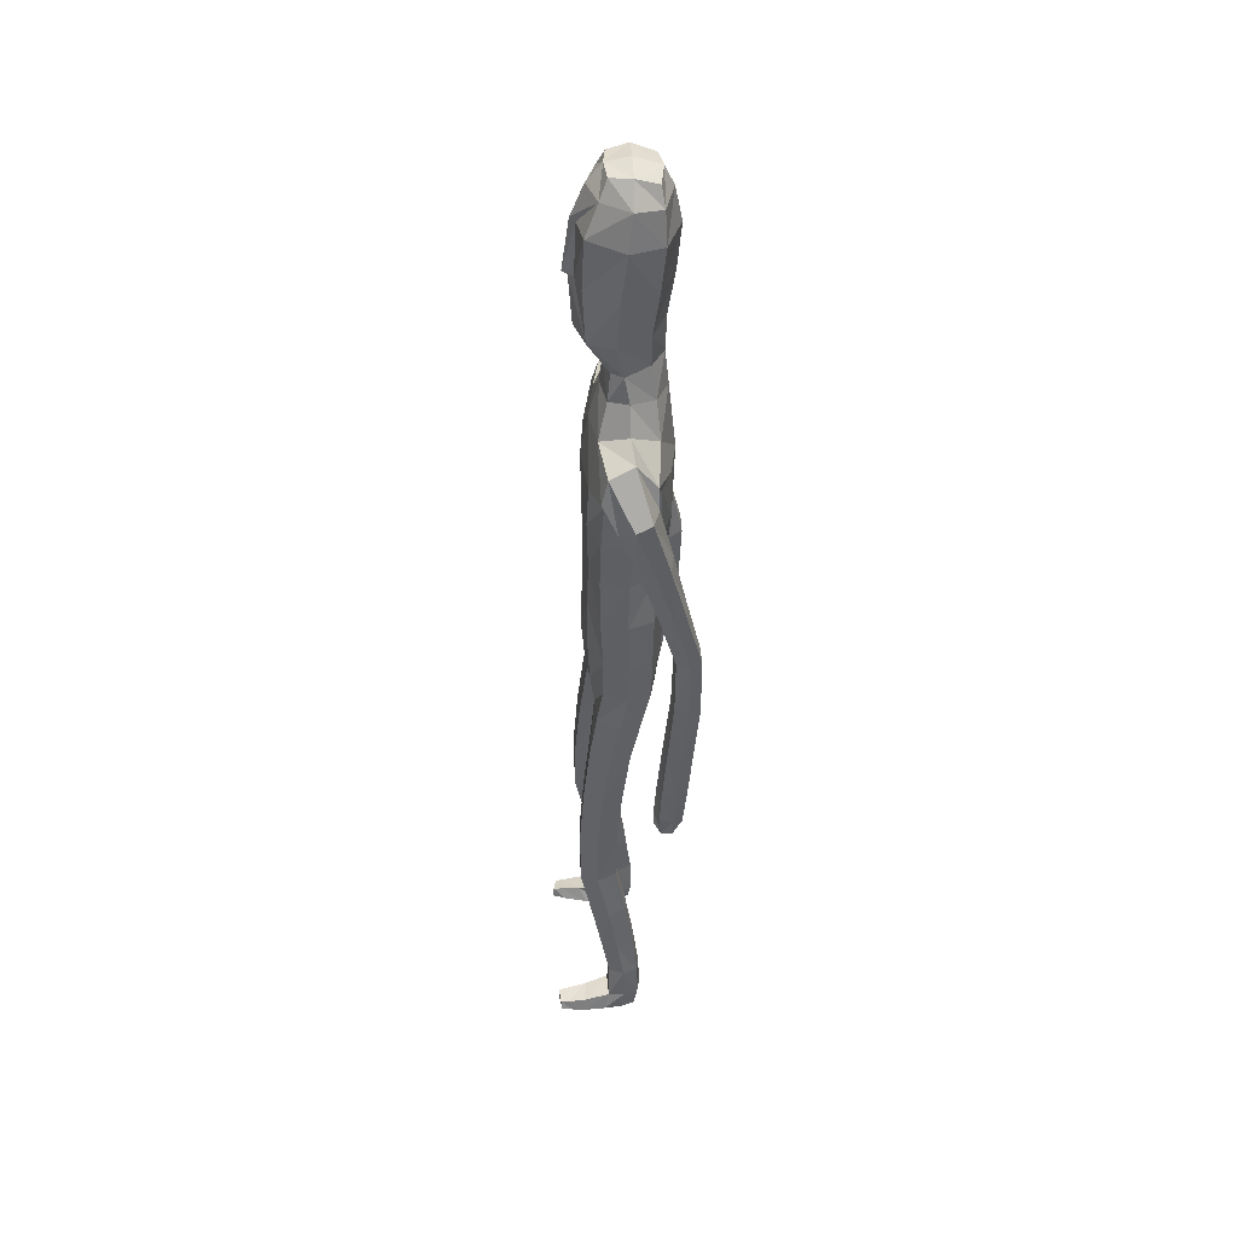
<metadata>
{"format":"obj","ext":"obj","renderer":"f3d","projection":"perspective","resolution":1024,"background":"white","views":[{"elev":44.7,"azim":86.6,"up":"+Y"}]}
</metadata>
<code>
o Group1
v -6.1e-05 3.162 -0.1713
v 0.2323 0.01408 -0.04978
v 0.1988 0.01629 -0.008321
v 0.1934 0.07269 -0.01513
v 0.2209 0.06985 -0.0613
v 0.275 0.01077 -0.03912
v 0.2483 0.01115 -0.009222
v 0.2699 0.07014 -0.04994
v 0.23 0.04125 0.2287
v 0.2259 0.04609 0.1998
v 0.2158 0.007794 0.187
v 0.2292 0.00884 0.2294
v 0.2793 0.03927 0.2227
v 0.2827 0.04227 0.1965
v 0.2902 0.008107 0.2197
v 0.3785 1.074 -0.1506
v 0.3612 1.057 -0.1147
v 0.3221 1.074 -0.1533
v 0.3635 1.086 -0.167
v 0.3812 1.131 -0.1523
v 0.3693 1.133 -0.1088
v 0.3751 1.13 -0.1812
v 0.2714 0.006592 0.1586
v 0.2818 0.07303 0.05199
v 0.2967 0.0103 0.06845
v 0.29 0.009648 0.004502
v 0.2881 0.07586 -0.002071
v 0.2871 0.05355 0.1362
v 0.2988 0.008503 0.1402
v 0.2825 0.194 -0.000907
v 0.2596 0.1934 0.04913
v 0.2058 0.1866 0.04362
v 0.2017 0.07579 0.0551
v 0.2157 0.05641 0.1305
v 0.1862 0.1852 -0.009023
v 0.2013 0.01096 0.03334
v 0.2029 0.005635 0.1094
v 0.3333 1.075 -0.09513
v 0.3064 1.079 -0.1264
v 0.3273 1.132 -0.09366
v 0.2945 1.136 -0.1264
v 0.07849 3.331 -0.1066
v 0.1066 3.272 -0.1168
v 0.08698 3.356 -0.03449
v 0.1442 3.289 -0.03118
v 0.1115 1.434 0.08416
v 0.1398 1.276 0.1023
v 0.2115 1.28 0.1065
v 0.2051 1.442 0.08157
v 0.209 1.563 0.06096
v 0.1155 1.548 0.09777
v 0.1018 1.412 0.000458
v 0.1184 1.272 0.03038
v 0.113 1.425 -0.06966
v 0.1126 1.548 -0.1107
v 0.2058 1.546 -0.08862
v 0.2054 1.421 -0.06137
v 0.148 1.258 -0.02808
v 0.3127 1.124 -0.1701
v 0.2685 0.00558 0.02477
v 0.2931 0.008027 0.1851
v 0.1212 2.504 -0.1142
v 0.08169 2.622 -0.1031
v 0.06658 3.348 0.03249
v 0.08949 3.289 0.05731
v 0.1614 2.367 0.09653
v 0.2297 2.355 0.05528
v 0.2851 2.375 0.03288
v 0.2839 2.414 0.0654
v 0.1264 2.203 0.1018
v 0.2174 2.192 0.06465
v 0.1306 2.519 0.06668
v 0.2703 2.493 0.04476
v 0.3158 2.323 0.01949
v 0.3543 2.361 -0.02749
v 0.2531 2.525 -0.03479
v 0.1652 2.555 -0.02536
v 0.3415 2.381 -0.07967
v 0.3472 2.18 -0.08959
v 0.3394 2.195 -0.1323
v 0.2606 2.366 -0.1027
v 0.2419 2.434 -0.1017
v 0.2638 2.194 -0.144
v 0.3386 2.006 -0.1817
v 0.2678 2.004 -0.1863
v 0.2367 2.18 -0.0935
v 0.2258 2.344 -0.04916
v 0.2444 1.992 -0.1403
v 0.267 1.814 -0.2303
v 0.2457 1.803 -0.187
v 0.2702 1.98 -0.09815
v 0.2634 2.167 -0.04309
v 0.273 1.793 -0.1496
v 0.2548 1.607 -0.1815
v 0.2841 1.613 -0.1445
v 0.3206 1.793 -0.1544
v 0.3198 1.981 -0.1007
v 0.3309 1.615 -0.1518
v 0.3009 1.42 -0.1222
v 0.3468 1.422 -0.1327
v 0.3498 1.612 -0.1952
v 0.3409 1.804 -0.1967
v 0.3637 1.418 -0.1768
v 0.3624 1.239 -0.1158
v 0.3762 1.235 -0.1605
v 0.3579 1.417 -0.2116
v 0.3445 1.611 -0.2311
v 0.3702 1.234 -0.1936
v 0.2981 1.227 -0.1811
v 0.286 1.41 -0.2023
v 0.2852 1.231 -0.1356
v 0.2696 1.414 -0.157
v 0.3176 1.238 -0.1026
v 0.2738 1.604 -0.2266
v 0.3363 1.816 -0.2312
v 0.3437 1.993 -0.1441
v 0.319 2.166 -0.04204
v 0.2658 2.313 0.01268
v 0.2801 2.374 -0.03903
v 0.2355 2.348 -0.03258
v 0.2066 2.392 -0.1114
v 0.2301 2.19 -0.02723
v 0.1908 2.196 -0.1133
v 0.2224 2.033 -0.01758
v 0.1841 2.031 -0.09739
v 0.2045 2.033 0.0681
v 0.206 1.862 0.06687
v 0.2312 1.863 -0.01668
v 0.1126 2.036 0.09828
v 0.1121 1.863 0.1021
v 0.1188 1.69 0.1039
v 0.2106 1.698 0.05921
v 0.2334 1.699 -0.02311
v 0.2384 1.56 -0.01621
v 0.1997 1.694 -0.09352
v 0.2442 1.431 0.01087
v 0.248 1.271 0.04249
v 0.2182 1.259 -0.02323
v 0.2541 1.091 0.06766
v 0.2326 1.083 0.002252
v 0.22 1.096 0.1272
v 0.229 0.9035 0.1413
v 0.2616 0.9026 0.08303
v 0.1546 1.094 0.1236
v 0.1655 0.9008 0.1395
v 0.1311 1.088 0.06068
v 0.1422 0.8967 0.0785
v 0.1657 1.082 0.004065
v 0.1764 0.8958 0.02093
v 0.2407 0.8989 0.01869
v 0.2478 0.7207 0.02446
v 0.1856 0.7176 0.02632
v 0.2695 0.7099 0.08571
v 0.2745 0.5187 0.04934
v 0.253 0.5285 -0.009753
v 0.2386 0.6976 0.1425
v 0.2452 0.5078 0.1053
v 0.1763 0.6951 0.1412
v 0.1853 0.506 0.1037
v 0.1532 0.705 0.0828
v 0.1634 0.5154 0.0466
v 0.1934 0.527 -0.009111
v 0.2014 0.3404 -0.03767
v 0.1751 0.3299 0.01417
v 0.2566 0.3416 -0.03532
v 0.2626 0.1936 -0.0501
v 0.2112 0.19 -0.05605
v 0.2775 0.3335 0.01908
v 0.2514 0.3231 0.07192
v 0.196 0.3203 0.06852
v 0.1118 1.696 -0.1258
v 0.108 1.863 -0.1305
v 0.1992 1.86 -0.09691
v 0.1019 2.034 -0.1348
v 0.1061 2.209 -0.1496
v 0.1078 2.377 -0.1462
v 0.08991 2.63 0.03711
v 0.1214 2.639 -0.02548
v 0.1058 2.725 -0.01008
v 0.07248 2.718 0.02762
v 0.06448 2.732 -0.08836
v 0.09158 2.853 -0.08706
v 0.1306 2.843 0.01204
v 0.1175 3.007 -0.1052
v 0.1242 3.166 -0.121
v 0.1705 3.179 -0.0158
v 0.1548 3.012 0.003025
v 0.1128 3.191 0.09822
v 0.09259 3.015 0.1045
v 0.08854 2.833 0.0955
v 0.2642 0.004465 0.08631
v 0.02558 3.015 0.1224
v 0.02283 3.188 0.1148
v 0.000395 3.34 -0.1195
v 0.000653 3.277 -0.1487
v 0 1.427 0.08471
v -0 1.53 0.1086
v -2.6e-05 1.411 -0.01989
v -0 1.561 -0.1169
v -5e-05 1.459 -0.07936
v 4e-06 2.618 -0.1432
v 1e-06 2.516 -0.1531
v -0.00026 3.293 0.08854
v -0.000232 3.354 0.04063
v 4.1e-05 3.369 -0.03635
v 0 2.209 0.1121
v 1e-06 2.372 0.1124
v 1e-06 2.513 0.08815
v -0 1.863 0.1127
v -0 2.039 0.1092
v -0 1.684 0.1195
v 0 1.865 -0.1401
v -0 1.702 -0.1327
v 0 2.036 -0.1456
v 0 2.217 -0.1593
v 1e-06 2.386 -0.1664
v -5e-06 2.634 0.0561
v 0.000364 2.86 -0.1345
v 6.3e-05 2.737 -0.1311
v 0.000503 3.009 -0.1575
v 0.001178 3.162 -0.1713
v -0.000713 3.016 0.1562
v -0.000643 3.189 0.1317
v -0.000492 2.836 0.1282
v -4.4e-05 2.714 0.04672
v -0.2049 0.01799 -0.04722
v -0.175 0.02711 -0.003469
v -0.1817 0.08252 -0.01115
v -0.2053 0.07447 -0.059
v -0.2462 0.006206 -0.03949
v -0.2222 0.01202 -0.007792
v -0.2538 0.06575 -0.0508
v -0.2278 0.04552 0.2303
v -0.2226 0.05107 0.2017
v -0.2041 0.0156 0.1902
v -0.2204 0.01396 0.2316
v -0.2751 0.03355 0.2208
v -0.2771 0.03577 0.1945
v -0.2791 0.00083 0.2176
v -0.3786 1.073 -0.126
v -0.3613 1.056 -0.08988
v -0.3222 1.072 -0.1289
v -0.3635 1.083 -0.1427
v -0.3806 1.129 -0.1286
v -0.3684 1.132 -0.08518
v -0.3746 1.128 -0.1575
v -0.2561 0.003078 0.158
v -0.2719 0.06588 0.04989
v -0.2749 0.001452 0.06625
v -0.2636 0.002083 0.002963
v -0.2755 0.06779 -0.004383
v -0.2793 0.04583 0.1338
v -0.2819 -0.000645 0.1377
v -0.2827 0.1939 -0.000962
v -0.26 0.1933 0.04907
v -0.2063 0.1868 0.04368
v -0.1948 0.08452 0.05848
v -0.2097 0.06316 0.1332
v -0.1865 0.1855 -0.008931
v -0.1794 0.02143 0.03799
v -0.1854 0.016 0.1138
v -0.3331 1.074 -0.07075
v -0.3063 1.077 -0.1023
v -0.3264 1.131 -0.07024
v -0.2937 1.134 -0.1032
v -0.07788 3.331 -0.1073
v -0.1059 3.272 -0.1177
v -0.08694 3.356 -0.03519
v -0.1442 3.289 -0.03233
v -0.1115 1.434 0.08416
v -0.1398 1.276 0.1023
v -0.2115 1.28 0.1065
v -0.2051 1.442 0.08157
v -0.209 1.563 0.06096
v -0.1155 1.548 0.09777
v -0.1018 1.412 0.000457
v -0.1184 1.272 0.03038
v -0.113 1.425 -0.06966
v -0.1126 1.548 -0.1107
v -0.2058 1.546 -0.08862
v -0.2054 1.421 -0.06137
v -0.148 1.258 -0.02808
v -0.3123 1.121 -0.1466
v -0.2433 0.00249 0.02476
v -0.2795 0.000107 0.1829
v -0.1212 2.504 -0.1142
v -0.08169 2.622 -0.1031
v -0.06708 3.348 0.03196
v -0.09019 3.289 0.05659
v -0.1614 2.367 0.09653
v -0.2297 2.355 0.05526
v -0.285 2.376 0.03293
v -0.2838 2.414 0.06543
v -0.1264 2.203 0.1018
v -0.2174 2.192 0.06465
v -0.1306 2.519 0.06668
v -0.2702 2.493 0.04475
v -0.3139 2.323 0.02202
v -0.353 2.36 -0.02546
v -0.2531 2.525 -0.03485
v -0.1652 2.555 -0.02536
v -0.3406 2.379 -0.07804
v -0.3441 2.178 -0.08421
v -0.3366 2.193 -0.1272
v -0.2597 2.364 -0.1012
v -0.242 2.434 -0.1018
v -0.261 2.192 -0.1392
v -0.3337 2.002 -0.173
v -0.2629 2.001 -0.1779
v -0.2336 2.179 -0.08853
v -0.2245 2.345 -0.04747
v -0.2393 1.99 -0.1317
v -0.26 1.81 -0.2183
v -0.2385 1.8 -0.1749
v -0.2647 1.979 -0.08932
v -0.2599 2.166 -0.03777
v -0.2656 1.79 -0.1372
v -0.2488 1.603 -0.1661
v -0.2779 1.61 -0.1291
v -0.3131 1.79 -0.1419
v -0.3144 1.979 -0.09174
v -0.3246 1.613 -0.1362
v -0.2968 1.418 -0.1036
v -0.3427 1.42 -0.1139
v -0.3438 1.609 -0.1794
v -0.3337 1.8 -0.1843
v -0.3599 1.416 -0.1578
v -0.3604 1.237 -0.09392
v -0.3744 1.233 -0.1385
v -0.3543 1.414 -0.1926
v -0.3387 1.607 -0.2154
v -0.3687 1.231 -0.1716
v -0.2966 1.224 -0.1593
v -0.2824 1.406 -0.1835
v -0.2834 1.229 -0.114
v -0.2657 1.411 -0.1384
v -0.3156 1.236 -0.08098
v -0.268 1.599 -0.2111
v -0.3294 1.812 -0.219
v -0.3386 1.99 -0.1353
v -0.3155 2.165 -0.0365
v -0.2639 2.314 0.01516
v -0.28 2.374 -0.03902
v -0.2355 2.348 -0.03261
v -0.2066 2.392 -0.1114
v -0.2301 2.19 -0.02724
v -0.1908 2.196 -0.1133
v -0.2224 2.033 -0.01758
v -0.1841 2.031 -0.09739
v -0.2045 2.033 0.0681
v -0.206 1.862 0.06686
v -0.2312 1.863 -0.01668
v -0.1126 2.036 0.09828
v -0.1121 1.863 0.1021
v -0.1188 1.69 0.1039
v -0.2106 1.698 0.05921
v -0.2334 1.699 -0.02311
v -0.2384 1.56 -0.01621
v -0.1997 1.694 -0.09352
v -0.2442 1.431 0.01087
v -0.248 1.271 0.04249
v -0.2181 1.259 -0.02323
v -0.2541 1.091 0.06766
v -0.2326 1.083 0.002254
v -0.22 1.096 0.1272
v -0.229 0.9035 0.1413
v -0.2616 0.9025 0.08304
v -0.1546 1.094 0.1236
v -0.1655 0.9008 0.1395
v -0.1311 1.088 0.06068
v -0.1422 0.8967 0.0785
v -0.1657 1.082 0.004066
v -0.1764 0.8958 0.02093
v -0.2407 0.8989 0.0187
v -0.2478 0.7207 0.02447
v -0.1856 0.7176 0.02632
v -0.2695 0.7099 0.08571
v -0.2745 0.5187 0.04934
v -0.253 0.5285 -0.009751
v -0.2386 0.6976 0.1425
v -0.2452 0.5078 0.1053
v -0.1763 0.6951 0.1412
v -0.1853 0.506 0.1037
v -0.1532 0.705 0.0828
v -0.1634 0.5154 0.0466
v -0.1934 0.527 -0.00911
v -0.2014 0.3404 -0.03767
v -0.1751 0.3299 0.01417
v -0.2566 0.3416 -0.03532
v -0.2627 0.1934 -0.05017
v -0.2114 0.1901 -0.056
v -0.2775 0.3335 0.01908
v -0.2514 0.3231 0.07192
v -0.196 0.3203 0.06852
v -0.1118 1.696 -0.1258
v -0.108 1.863 -0.1305
v -0.1992 1.86 -0.09691
v -0.1019 2.034 -0.1348
v -0.1061 2.209 -0.1496
v -0.1078 2.377 -0.1462
v -0.08991 2.63 0.03711
v -0.1214 2.639 -0.02549
v -0.1058 2.725 -0.0102
v -0.07254 2.718 0.02755
v -0.06443 2.732 -0.08841
v -0.09118 2.853 -0.0877
v -0.1309 2.843 0.01116
v -0.1169 3.007 -0.1061
v -0.1235 3.166 -0.122
v -0.1706 3.179 -0.01715
v -0.1551 3.012 0.001796
v -0.1138 3.191 0.09732
v -0.09365 3.015 0.1038
v -0.08936 2.833 0.09492
v -0.2433 0.002371 0.08647
v -0.02676 3.015 0.1222
v -0.02398 3.188 0.1146
v -0.00063 3.004 0.1386
f 2 3 5
f 2 6 3
f 2 5 6
f 9 10 11
f 9 13 14
f 9 12 15
f 16 17 19
f 16 20 17
f 16 19 22
f 12 11 23
f 24 25 27
f 24 28 29
f 24 27 30
f 24 31 32
f 24 33 28
f 33 32 4
f 33 4 3
f 33 36 34
f 38 39 17
f 38 40 41
f 38 17 40
f 42 43 194
f 42 44 43
f 46 47 48
f 46 49 50
f 46 52 47
f 46 51 196
f 46 196 198
f 54 55 57
f 54 200 199
f 54 52 200
f 54 58 53
f 19 18 22
f 7 60 3
f 7 6 60
f 61 14 13
f 61 29 14
f 61 15 23
f 62 202 201
f 39 41 18
f 64 204 65
f 64 44 204
f 64 65 45
f 66 67 68
f 66 70 67
f 66 207 206
f 66 72 208
f 66 69 72
f 73 69 74
f 73 76 72
f 73 75 76
f 78 75 79
f 78 81 76
f 78 80 83
f 83 80 85
f 83 86 81
f 83 85 88
f 88 85 90
f 88 91 86
f 88 90 93
f 93 90 95
f 93 96 91
f 93 95 98
f 98 95 100
f 98 101 102
f 98 100 103
f 103 100 105
f 103 106 107
f 103 105 106
f 108 105 20
f 108 109 106
f 108 22 59
f 109 111 112
f 109 59 111
f 111 113 112
f 111 41 40
f 113 104 99
f 113 40 21
f 112 94 114
f 112 99 94
f 114 107 110
f 114 89 115
f 114 94 89
f 115 102 101
f 115 84 102
f 115 89 84
f 116 97 102
f 116 79 117
f 116 84 80
f 117 92 97
f 117 74 92
f 117 79 75
f 118 87 92
f 118 68 87
f 118 74 68
f 119 82 87
f 119 120 82
f 119 68 67
f 120 122 121
f 120 67 71
f 122 124 123
f 122 71 126
f 126 127 124
f 126 129 127
f 126 71 129
f 129 210 130
f 129 70 210
f 209 211 130
f 211 197 131
f 131 132 130
f 131 51 132
f 132 133 127
f 132 50 133
f 134 56 133
f 134 136 56
f 134 50 49
f 136 137 57
f 136 49 48
f 137 139 138
f 137 48 139
f 141 142 143
f 141 144 142
f 141 48 47
f 144 146 145
f 144 47 53
f 146 148 149
f 146 53 148
f 148 140 150
f 148 58 140
f 150 151 152
f 150 143 153
f 150 140 143
f 153 154 155
f 153 156 154
f 153 143 156
f 156 158 157
f 156 142 145
f 158 160 161
f 158 145 147
f 160 152 161
f 160 147 149
f 162 163 164
f 162 155 165
f 162 152 155
f 165 166 167
f 165 168 166
f 165 155 168
f 168 169 30
f 168 154 169
f 169 170 32
f 169 157 170
f 170 164 35
f 170 159 161
f 166 8 167
f 166 30 8
f 167 35 164
f 167 5 35
f 138 58 54
f 135 171 172
f 135 56 171
f 135 173 128
f 171 213 212
f 171 55 213
f 212 214 172
f 214 215 174
f 215 216 175
f 175 123 125
f 175 176 121
f 174 125 173
f 173 125 128
f 104 21 20
f 72 177 217
f 72 77 178
f 178 179 177
f 178 63 179
f 178 77 62
f 181 182 183
f 181 219 182
f 181 63 219
f 218 220 182
f 220 1 184
f 1 195 185
f 185 186 184
f 185 43 45
f 186 188 189
f 186 45 188
f 188 193 192
f 188 65 193
f 222 418 192
f 224 225 180
f 225 217 177
f 190 183 187
f 190 180 179
f 187 183 184
f 205 44 194
f 216 202 62
f 62 82 176
f 62 77 82
f 60 191 37
f 60 26 191
f 191 23 11
f 191 25 23
f 37 11 10
f 34 10 14
f 26 6 8
f 193 223 222
f 418 224 190
f 226 229 227
f 226 227 230
f 226 230 229
f 233 236 235
f 233 234 238
f 233 237 239
f 240 243 241
f 240 241 244
f 240 244 246
f 236 239 247
f 248 251 249
f 248 249 253
f 248 255 254
f 248 257 256
f 248 252 257
f 257 228 259
f 257 260 227
f 257 258 260
f 262 241 263
f 262 263 265
f 262 264 241
f 266 194 267
f 266 267 268
f 270 273 272
f 270 275 274
f 270 271 276
f 270 196 275
f 270 276 198
f 278 281 279
f 278 279 199
f 278 200 276
f 278 276 277
f 243 246 242
f 231 227 284
f 231 284 230
f 285 239 237
f 285 238 253
f 285 253 247
f 286 287 201
f 263 242 265
f 288 289 204
f 288 204 268
f 288 268 269
f 290 293 292
f 290 291 294
f 290 294 206
f 290 207 208
f 290 296 293
f 297 299 298
f 297 296 300
f 297 300 299
f 302 304 303
f 302 300 305
f 302 305 307
f 307 309 304
f 307 305 310
f 307 310 312
f 312 314 309
f 312 310 315
f 312 315 317
f 317 319 314
f 317 315 320
f 317 320 322
f 322 324 319
f 322 320 326
f 322 325 327
f 327 329 324
f 327 325 331
f 327 330 329
f 332 246 244
f 332 330 333
f 332 333 283
f 333 334 336
f 333 335 283
f 335 336 337
f 335 337 264
f 337 323 328
f 337 328 245
f 336 334 338
f 336 318 323
f 338 334 331
f 338 331 339
f 338 313 318
f 339 331 325
f 339 326 308
f 339 308 313
f 340 326 321
f 340 321 341
f 340 303 304
f 341 321 316
f 341 316 298
f 341 298 299
f 342 316 311
f 342 311 292
f 342 292 298
f 343 311 306
f 343 306 344
f 343 344 291
f 344 345 346
f 344 346 295
f 346 347 348
f 346 348 350
f 350 348 351
f 350 351 353
f 350 353 295
f 353 354 210
f 353 210 294
f 209 354 211
f 211 355 197
f 355 354 356
f 355 356 275
f 356 351 357
f 356 357 274
f 358 357 280
f 358 280 360
f 358 360 273
f 360 281 361
f 360 361 272
f 361 362 363
f 361 363 272
f 365 363 367
f 365 366 368
f 365 368 271
f 368 369 370
f 368 370 277
f 370 371 373
f 370 372 277
f 372 373 374
f 372 364 282
f 374 373 376
f 374 375 377
f 374 367 364
f 377 375 379
f 377 378 380
f 377 380 367
f 380 381 382
f 380 382 369
f 382 383 385
f 382 384 371
f 384 385 376
f 384 376 373
f 386 385 388
f 386 387 389
f 386 379 376
f 389 387 390
f 389 390 392
f 389 392 379
f 392 254 393
f 392 393 378
f 393 255 256
f 393 394 381
f 394 256 259
f 394 388 385
f 390 391 229
f 390 232 254
f 391 387 388
f 391 259 229
f 362 281 278
f 359 397 396
f 359 395 280
f 359 357 352
f 395 396 212
f 395 213 279
f 212 396 214
f 214 398 215
f 215 399 216
f 399 398 349
f 399 347 345
f 398 396 397
f 397 352 349
f 328 329 244
f 296 208 217
f 296 401 402
f 402 401 403
f 402 403 287
f 402 287 286
f 405 403 407
f 405 406 219
f 405 219 287
f 218 406 220
f 220 408 221
f 221 409 195
f 409 408 410
f 409 410 269
f 410 411 413
f 410 412 269
f 412 413 416
f 412 417 289
f 222 416 418
f 224 414 404
f 225 404 401
f 414 413 411
f 414 407 403
f 411 408 407
f 205 194 268
f 216 400 286
f 286 400 306
f 286 306 301
f 284 260 261
f 284 415 250
f 415 261 235
f 415 247 249
f 261 258 234
f 258 252 238
f 250 251 232
f 417 416 222
f 224 418 414
f 3 4 5
f 6 7 3
f 5 8 6
f 12 9 11
f 10 9 14
f 13 9 15
f 17 18 19
f 20 21 17
f 20 16 22
f 15 12 23
f 25 26 27
f 25 24 29
f 31 24 30
f 33 24 32
f 33 34 28
f 32 35 4
f 36 33 3
f 36 37 34
f 39 18 17
f 39 38 41
f 17 21 40
f 43 195 194
f 44 45 43
f 49 46 48
f 51 46 50
f 52 53 47
f 51 197 196
f 52 46 198
f 55 56 57
f 55 54 199
f 52 198 200
f 52 54 53
f 18 59 22
f 60 36 3
f 6 26 60
f 15 61 13
f 29 28 14
f 29 61 23
f 63 62 201
f 41 59 18
f 204 203 65
f 44 205 204
f 44 64 45
f 69 66 68
f 70 71 67
f 70 66 206
f 207 66 208
f 69 73 72
f 75 73 74
f 76 77 72
f 75 78 76
f 80 78 79
f 81 82 76
f 81 78 83
f 80 84 85
f 86 87 81
f 86 83 88
f 85 89 90
f 91 92 86
f 91 88 93
f 90 94 95
f 96 97 91
f 96 93 98
f 95 99 100
f 96 98 102
f 101 98 103
f 100 104 105
f 101 103 107
f 105 108 106
f 22 108 20
f 109 110 106
f 109 108 59
f 110 109 112
f 59 41 111
f 113 99 112
f 113 111 40
f 104 100 99
f 104 113 21
f 110 112 114
f 99 95 94
f 107 106 110
f 107 114 115
f 94 90 89
f 107 115 101
f 84 116 102
f 89 85 84
f 97 96 102
f 97 116 117
f 79 116 80
f 92 91 97
f 74 118 92
f 74 117 75
f 87 86 92
f 68 119 87
f 74 69 68
f 82 81 87
f 120 121 82
f 120 119 67
f 122 123 121
f 122 120 71
f 124 125 123
f 124 122 126
f 127 128 124
f 129 130 127
f 71 70 129
f 210 209 130
f 70 206 210
f 211 131 130
f 197 51 131
f 132 127 130
f 51 50 132
f 133 128 127
f 50 134 133
f 56 135 133
f 136 57 56
f 136 134 49
f 137 138 57
f 137 136 48
f 139 140 138
f 48 141 139
f 139 141 143
f 144 145 142
f 144 141 47
f 146 147 145
f 146 144 53
f 147 146 149
f 53 58 148
f 149 148 150
f 58 138 140
f 149 150 152
f 151 150 153
f 140 139 143
f 151 153 155
f 156 157 154
f 143 142 156
f 158 159 157
f 158 156 145
f 159 158 161
f 160 158 147
f 152 162 161
f 152 160 149
f 161 162 164
f 163 162 165
f 152 151 155
f 163 165 167
f 168 30 166
f 155 154 168
f 169 31 30
f 154 157 169
f 31 169 32
f 157 159 170
f 32 170 35
f 164 170 161
f 8 5 167
f 30 27 8
f 163 167 164
f 5 4 35
f 57 138 54
f 173 135 172
f 56 55 171
f 133 135 128
f 172 171 212
f 55 199 213
f 214 174 172
f 215 175 174
f 216 176 175
f 174 175 125
f 123 175 121
f 172 174 173
f 125 124 128
f 105 104 20
f 208 72 217
f 177 72 178
f 179 180 177
f 63 181 179
f 63 178 62
f 179 181 183
f 219 218 182
f 63 201 219
f 220 184 182
f 1 185 184
f 195 43 185
f 186 187 184
f 186 185 45
f 187 186 189
f 45 65 188
f 189 188 192
f 65 203 223
f 193 65 223
f 190 224 180
f 180 225 177
f 189 190 187
f 183 190 179
f 183 182 184
f 44 42 194
f 176 216 62
f 82 121 176
f 77 76 82
f 36 60 37
f 26 25 191
f 37 191 11
f 25 29 23
f 34 37 10
f 28 34 14
f 27 26 8
f 192 193 222
f 192 418 190
f 189 192 190
f 229 228 227
f 227 231 230
f 230 232 229
f 234 233 235
f 237 233 238
f 236 233 239
f 243 242 241
f 241 245 244
f 243 240 246
f 235 236 247
f 251 250 249
f 252 248 253
f 251 248 254
f 255 248 256
f 252 258 257
f 256 257 259
f 228 257 227
f 258 261 260
f 241 242 263
f 264 262 265
f 264 245 241
f 194 195 267
f 267 269 268
f 271 270 272
f 273 270 274
f 271 277 276
f 196 197 275
f 196 270 198
f 281 280 279
f 200 278 199
f 200 198 276
f 282 278 277
f 246 283 242
f 227 260 284
f 284 250 230
f 238 285 237
f 238 252 253
f 239 285 247
f 202 286 201
f 242 283 265
f 289 203 204
f 204 205 268
f 289 288 269
f 291 290 292
f 291 295 294
f 207 290 206
f 296 290 208
f 296 297 293
f 293 297 298
f 296 301 300
f 300 302 299
f 299 302 303
f 300 306 305
f 304 302 307
f 309 308 304
f 305 311 310
f 309 307 312
f 314 313 309
f 310 316 315
f 314 312 317
f 319 318 314
f 315 321 320
f 319 317 322
f 324 323 319
f 325 322 326
f 324 322 327
f 329 328 324
f 330 327 331
f 330 332 329
f 329 332 244
f 330 334 333
f 246 332 283
f 335 333 336
f 335 265 283
f 336 323 337
f 265 335 264
f 323 324 328
f 264 337 245
f 318 336 338
f 318 319 323
f 334 330 331
f 313 338 339
f 313 314 318
f 326 339 325
f 326 340 308
f 308 309 313
f 326 320 321
f 303 340 341
f 308 340 304
f 321 315 316
f 316 342 298
f 303 341 299
f 316 310 311
f 311 343 292
f 292 293 298
f 311 305 306
f 306 345 344
f 292 343 291
f 345 347 346
f 291 344 295
f 347 349 348
f 295 346 350
f 348 352 351
f 351 354 353
f 353 294 295
f 354 209 210
f 210 206 294
f 354 355 211
f 355 275 197
f 354 351 356
f 356 274 275
f 351 352 357
f 357 358 274
f 357 359 280
f 280 281 360
f 274 358 273
f 281 362 361
f 273 360 272
f 362 364 363
f 363 365 272
f 366 365 367
f 366 369 368
f 272 365 271
f 369 371 370
f 271 368 277
f 372 370 373
f 372 282 277
f 364 372 374
f 364 362 282
f 375 374 376
f 367 374 377
f 367 363 364
f 378 377 379
f 378 381 380
f 380 366 367
f 381 383 382
f 366 380 369
f 384 382 385
f 369 382 371
f 385 386 376
f 371 384 373
f 387 386 388
f 379 386 389
f 379 375 376
f 387 391 390
f 390 254 392
f 392 378 379
f 254 255 393
f 393 381 378
f 394 393 256
f 394 383 381
f 388 394 259
f 383 394 385
f 232 390 229
f 232 251 254
f 259 391 388
f 259 228 229
f 282 362 278
f 395 359 396
f 395 279 280
f 397 359 352
f 213 395 212
f 213 199 279
f 396 398 214
f 398 399 215
f 399 400 216
f 347 399 349
f 400 399 345
f 349 398 397
f 352 348 349
f 245 328 244
f 401 296 217
f 301 296 402
f 401 404 403
f 403 405 287
f 301 402 286
f 406 405 407
f 406 218 219
f 219 201 287
f 406 408 220
f 408 409 221
f 409 267 195
f 408 411 410
f 267 409 269
f 412 410 413
f 412 289 269
f 417 412 416
f 417 223 289
f 223 203 289
f 225 224 404
f 217 225 401
f 407 414 411
f 404 414 403
f 408 406 407
f 194 266 268
f 202 216 286
f 400 345 306
f 306 300 301
f 415 284 261
f 415 249 250
f 247 415 235
f 247 253 249
f 235 261 234
f 234 258 238
f 230 250 232
f 223 417 222
f 418 416 414
f 416 413 414

</code>
